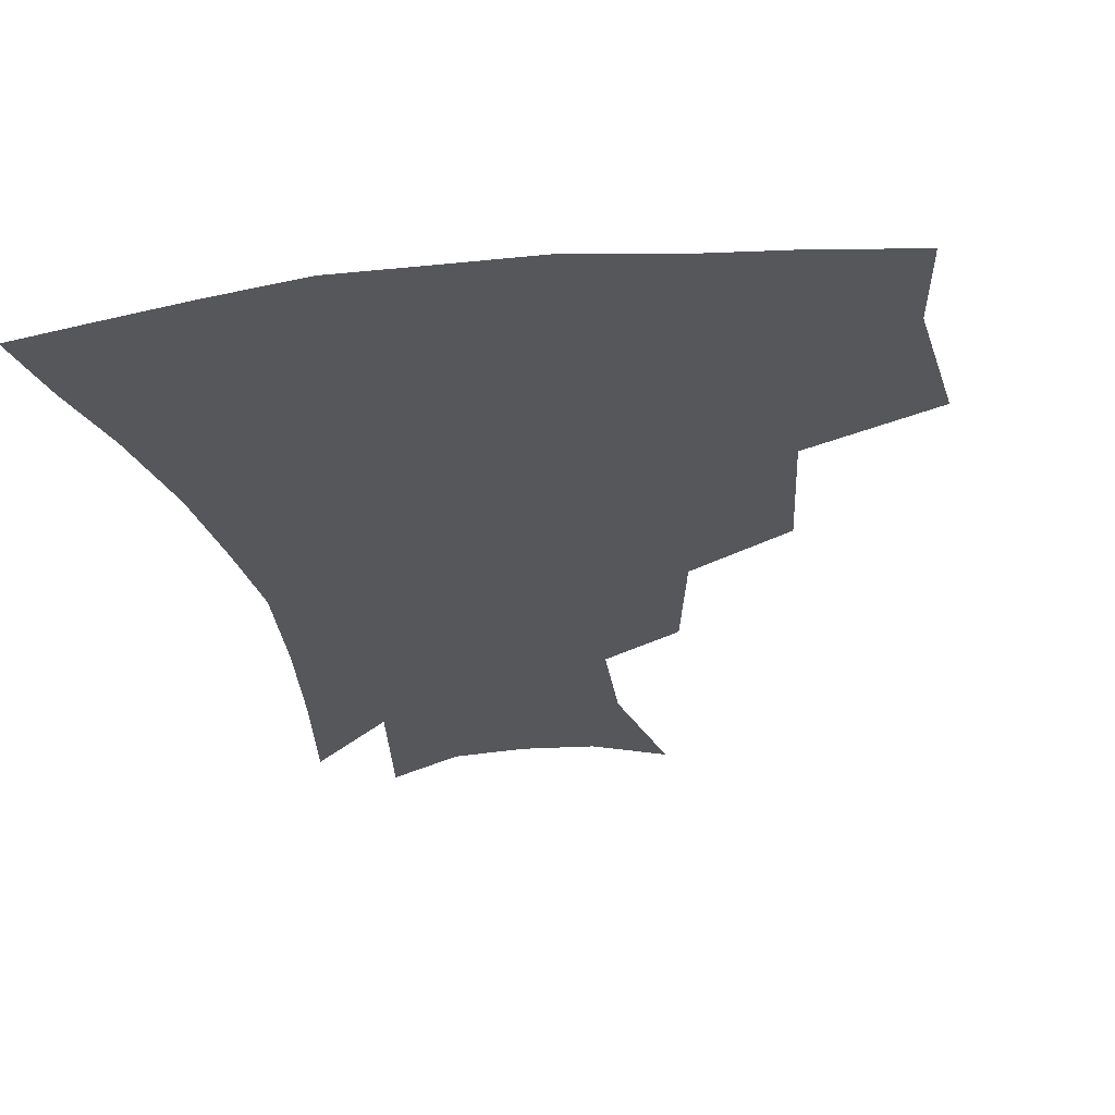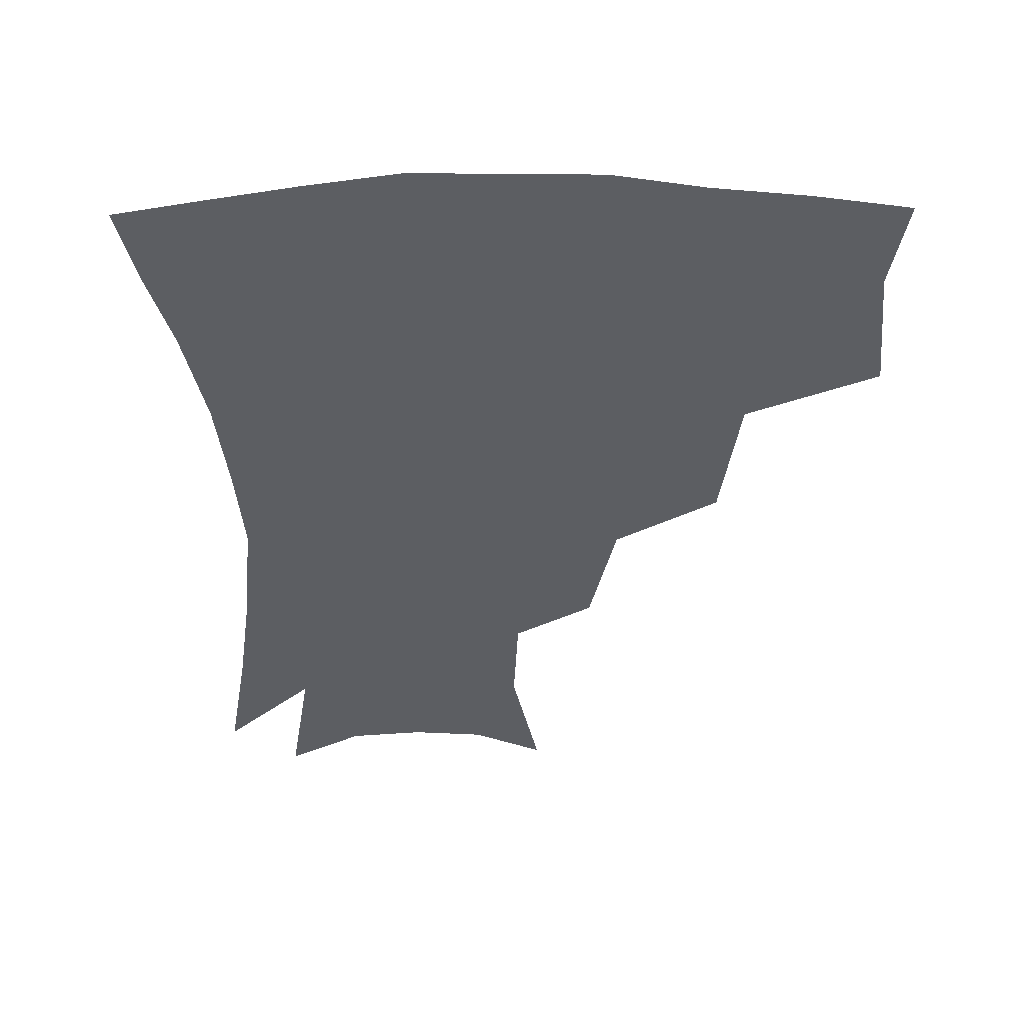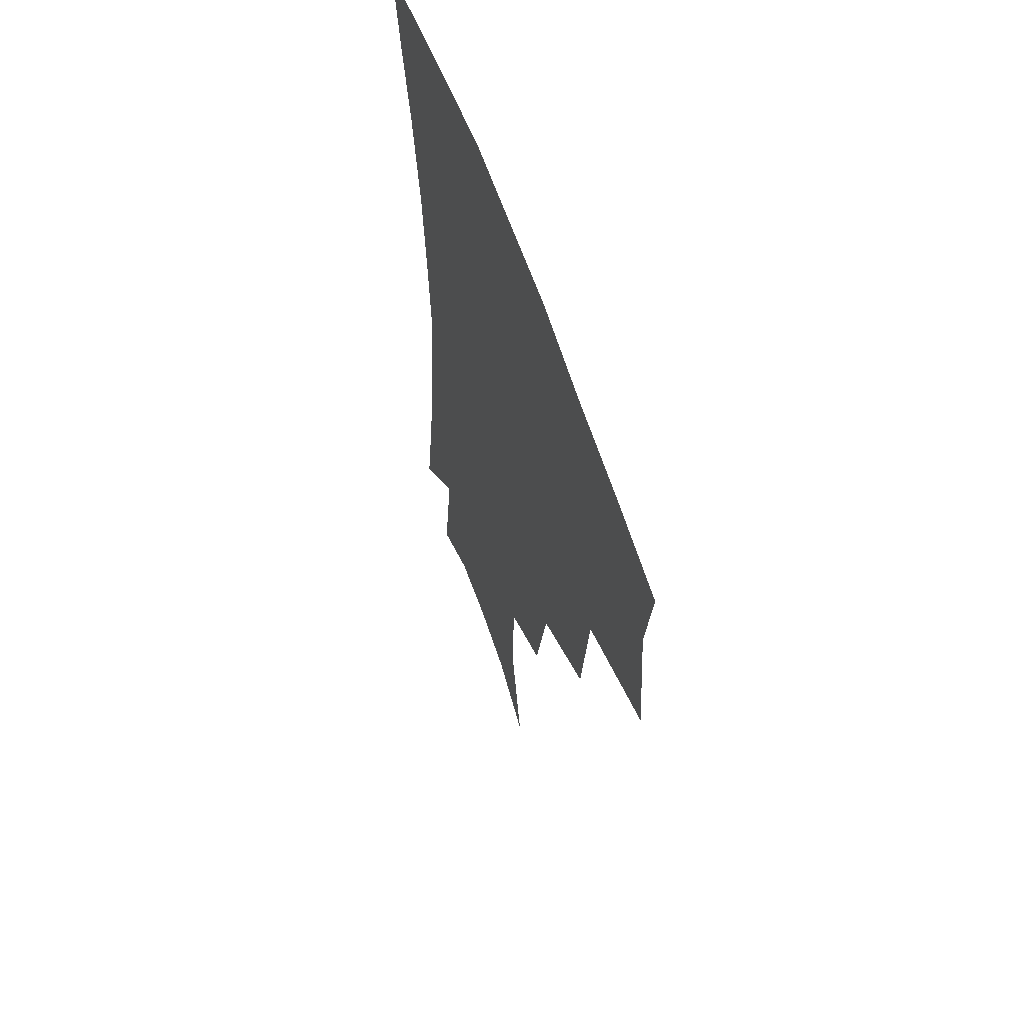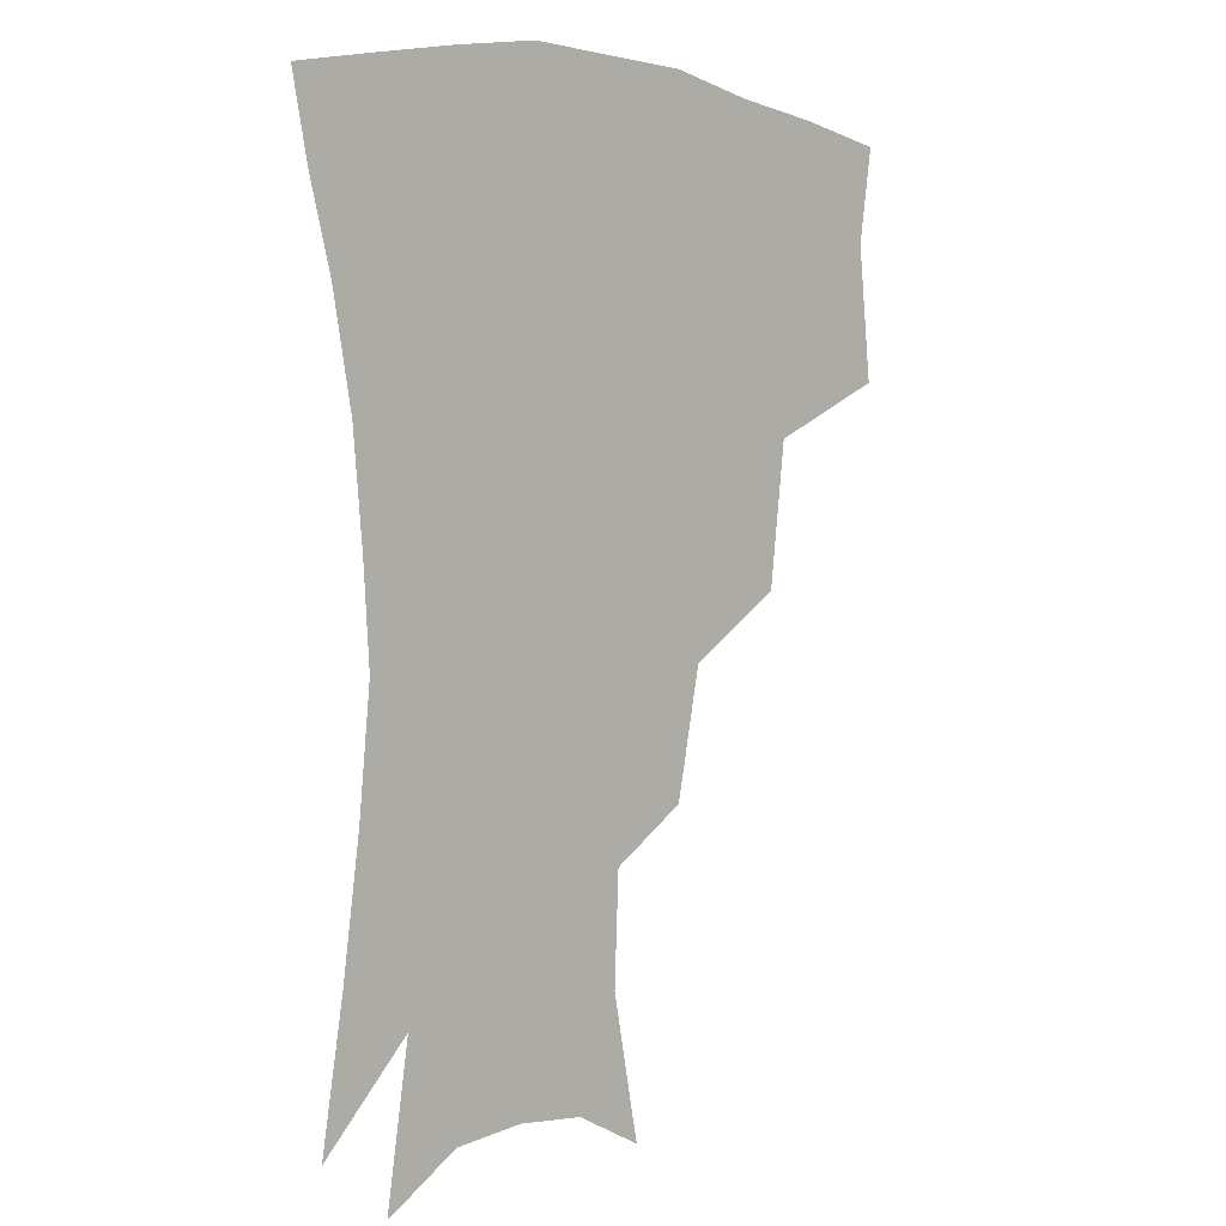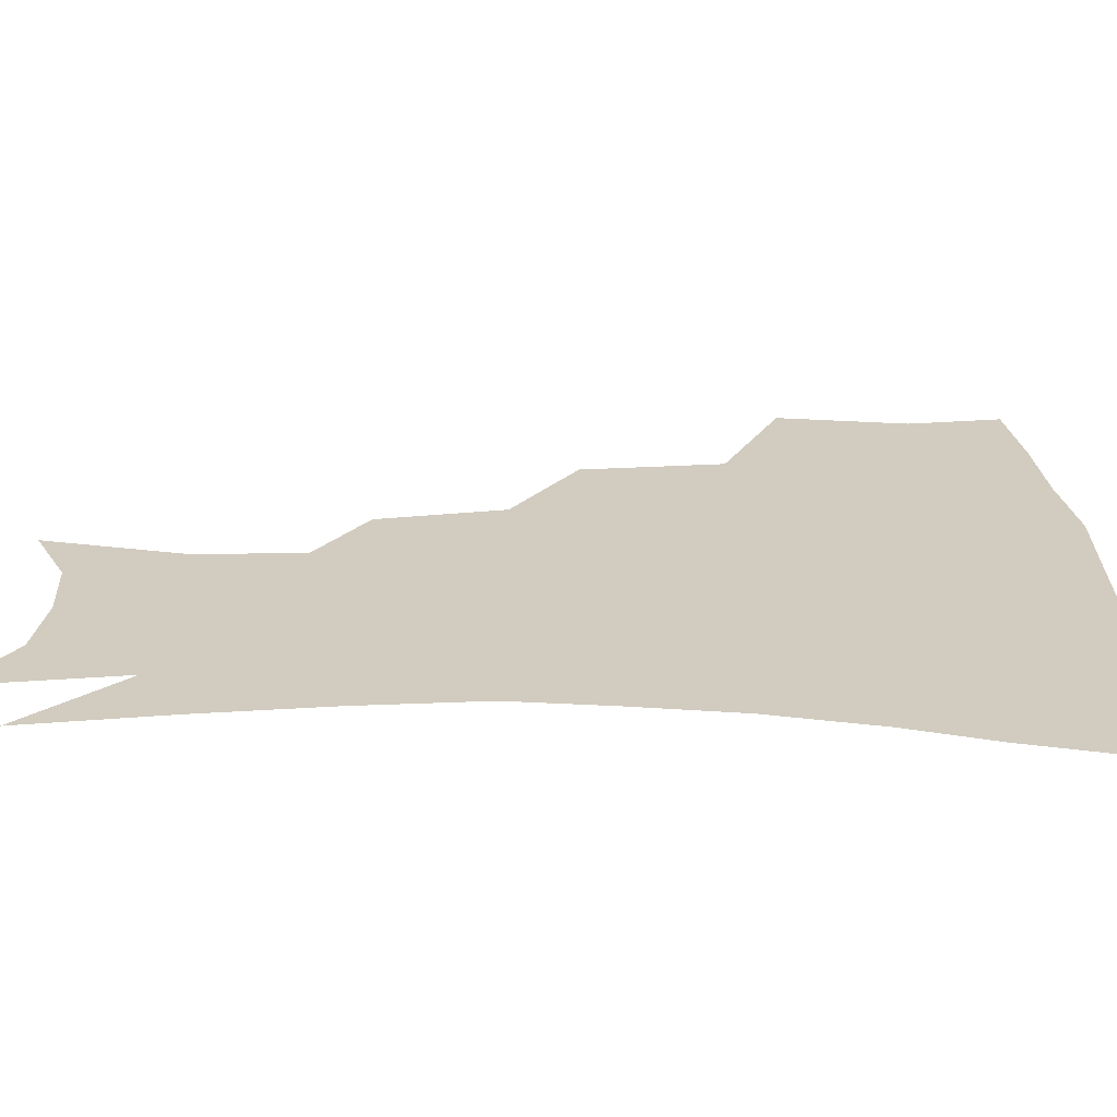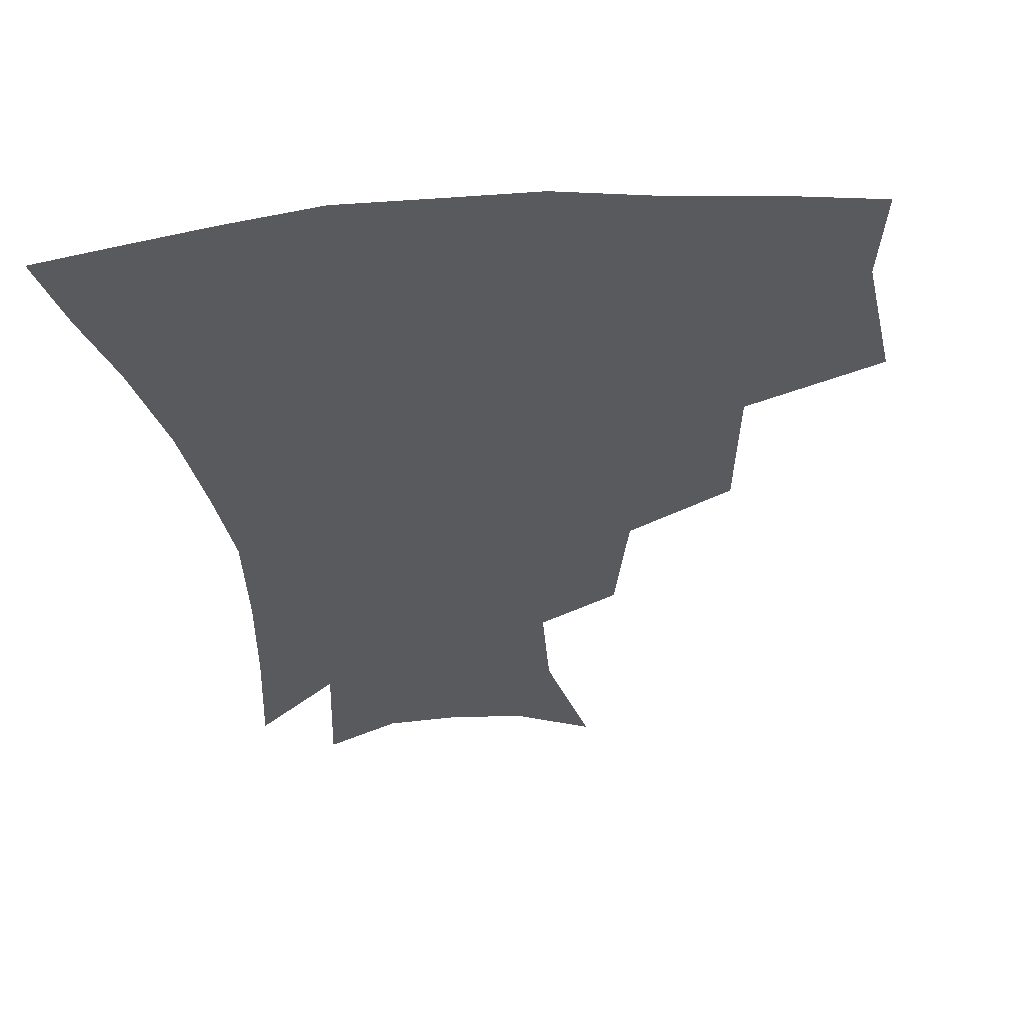
<metadata>
{"format":"obj","ext":"obj","renderer":"f3d","projection":"perspective","resolution":1024,"background":"white","views":[{"elev":-26.8,"azim":-169.8,"up":"+Z"},{"elev":52.3,"azim":179.7,"up":"+Y"},{"elev":59.7,"azim":-108.6,"up":"+Y"},{"elev":2.1,"azim":133.8,"up":"+Y"},{"elev":23.9,"azim":91.3,"up":"+Z"},{"elev":-31.7,"azim":-173.4,"up":"+Z"}]}
</metadata>
<code>
v 456.9 342.2 0
v 461.2 384.2 0
v 456.5 414 0
v 502.8 279.4 0
v 497.1 324.3 0
v 494.8 361.1 0
v 490.6 389.5 0
v 485.8 418.9 0
v 543.1 219.6 0
v 534.8 259.2 0
v 527.4 297.9 0
v 524.9 337.2 0
v 522.2 365.8 0
v 518.7 393.2 0
v 515 422.2 0
v 560.5 125 0
v 569.4 169.5 0
v 567.9 203.8 0
v 561.2 242.5 0
v 555.5 275.6 0
v 552.5 312.2 0
v 550.2 341.1 0
v 549.4 369.3 0
v 547.1 395.8 0
v 543.5 427.3 0
v 583.1 136.3 0
v 587.6 177.7 0
v 584.5 213.1 0
v 579.8 250.4 0
v 576.9 286.3 0
v 575.9 318.2 0
v 575.7 345.2 0
v 575.4 370.6 0
v 574.9 396.5 0
v 572 427.7 0
v 605.9 138.3 0
v 605.6 184.2 0
v 602.1 221.1 0
v 599 256.2 0
v 597.6 289.5 0
v 598.1 318.5 0
v 599.5 345.3 0
v 601.6 371.5 0
v 601.8 396.8 0
v 599.8 428.2 0
v 629.5 135.8 0
v 624.5 181.2 0
v 620.2 220.6 0
v 618 254.8 0
v 617.8 285.7 0
v 619.3 316.6 0
v 622.4 345.1 0
v 625.9 370 0
v 629 394.3 0
v 629.1 423.3 0
v 653.6 121.1 0
v 646.3 168.6 0
v 639.7 212.9 0
v 637.8 245.9 0
v 637.5 278 0
v 639.3 310.5 0
v 643.4 339.9 0
v 649.3 365.9 0
v 654.4 391.3 0
v 657.3 417.8 0
v 675.3 139.1 0
v 668 183.5 0
v 662.7 222.5 0
v 658.9 261 0
v 661.1 291.8 0
v 664.4 325.6 0
v 671 359.7 0
v 678.3 386.8 0
v 683.7 412.5 0
f 5 6 1
f 1 6 2
f 6 7 2
f 2 7 3
f 7 8 3
f 10 11 4
f 4 11 5
f 11 12 5
f 5 12 6
f 12 13 6
f 6 13 7
f 13 14 7
f 7 14 8
f 14 15 8
f 18 19 9
f 9 19 10
f 19 20 10
f 10 20 11
f 20 21 11
f 11 21 12
f 21 22 12
f 12 22 13
f 22 23 13
f 13 23 14
f 23 24 14
f 14 24 15
f 24 25 15
f 16 26 17
f 26 27 17
f 17 27 18
f 27 28 18
f 18 28 19
f 28 29 19
f 19 29 20
f 29 30 20
f 20 30 21
f 30 31 21
f 21 31 22
f 31 32 22
f 22 32 23
f 32 33 23
f 23 33 24
f 33 34 24
f 24 34 25
f 34 35 25
f 26 36 27
f 36 37 27
f 27 37 28
f 37 38 28
f 28 38 29
f 38 39 29
f 29 39 30
f 39 40 30
f 30 40 31
f 40 41 31
f 31 41 32
f 41 42 32
f 32 42 33
f 42 43 33
f 33 43 34
f 43 44 34
f 34 44 35
f 44 45 35
f 36 46 37
f 46 47 37
f 37 47 38
f 47 48 38
f 38 48 39
f 48 49 39
f 39 49 40
f 49 50 40
f 40 50 41
f 50 51 41
f 41 51 42
f 51 52 42
f 42 52 43
f 52 53 43
f 43 53 44
f 53 54 44
f 44 54 45
f 54 55 45
f 46 56 47
f 56 57 47
f 47 57 48
f 57 58 48
f 48 58 49
f 58 59 49
f 49 59 50
f 59 60 50
f 50 60 51
f 60 61 51
f 51 61 52
f 61 62 52
f 52 62 53
f 62 63 53
f 53 63 54
f 63 64 54
f 54 64 55
f 64 65 55
f 57 66 58
f 66 67 58
f 58 67 59
f 67 68 59
f 59 68 60
f 68 69 60
f 60 69 61
f 69 70 61
f 61 70 62
f 70 71 62
f 62 71 63
f 71 72 63
f 63 72 64
f 72 73 64
f 64 73 65
f 73 74 65

</code>
